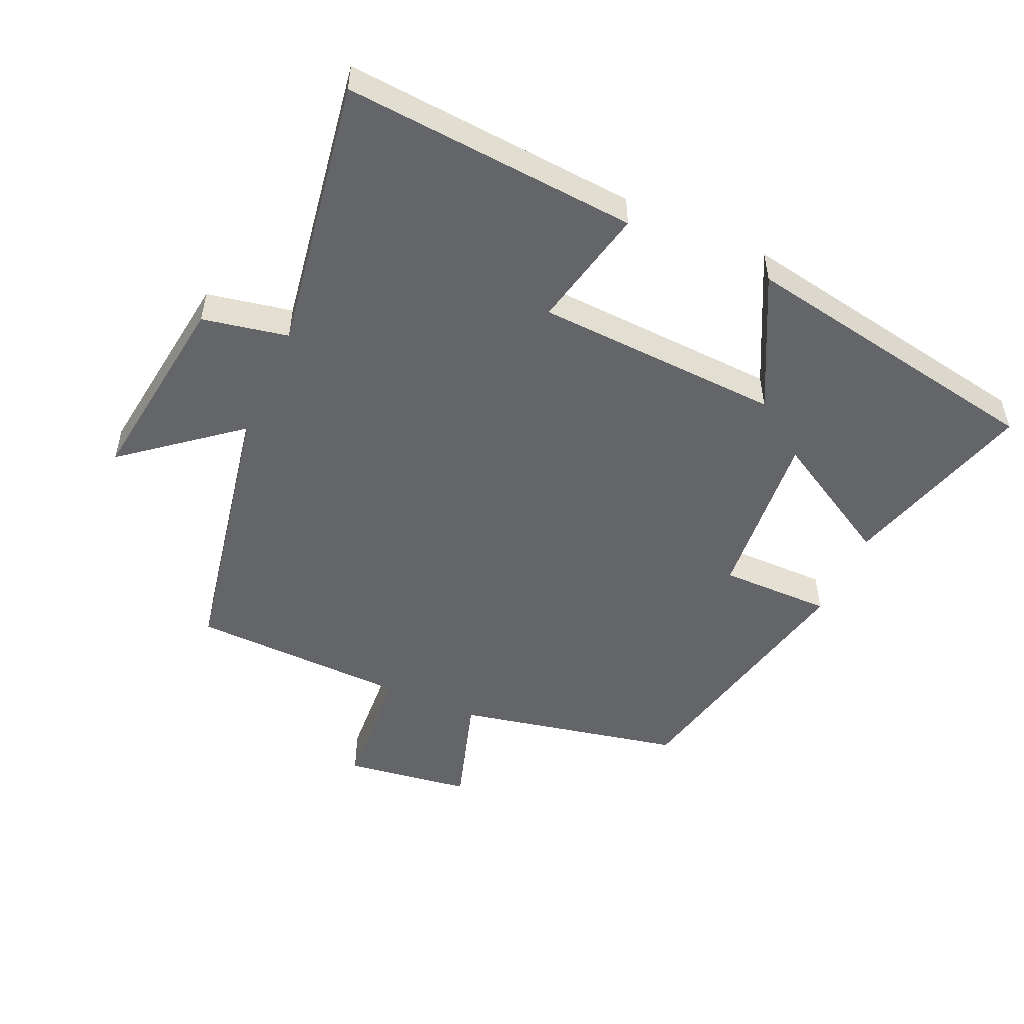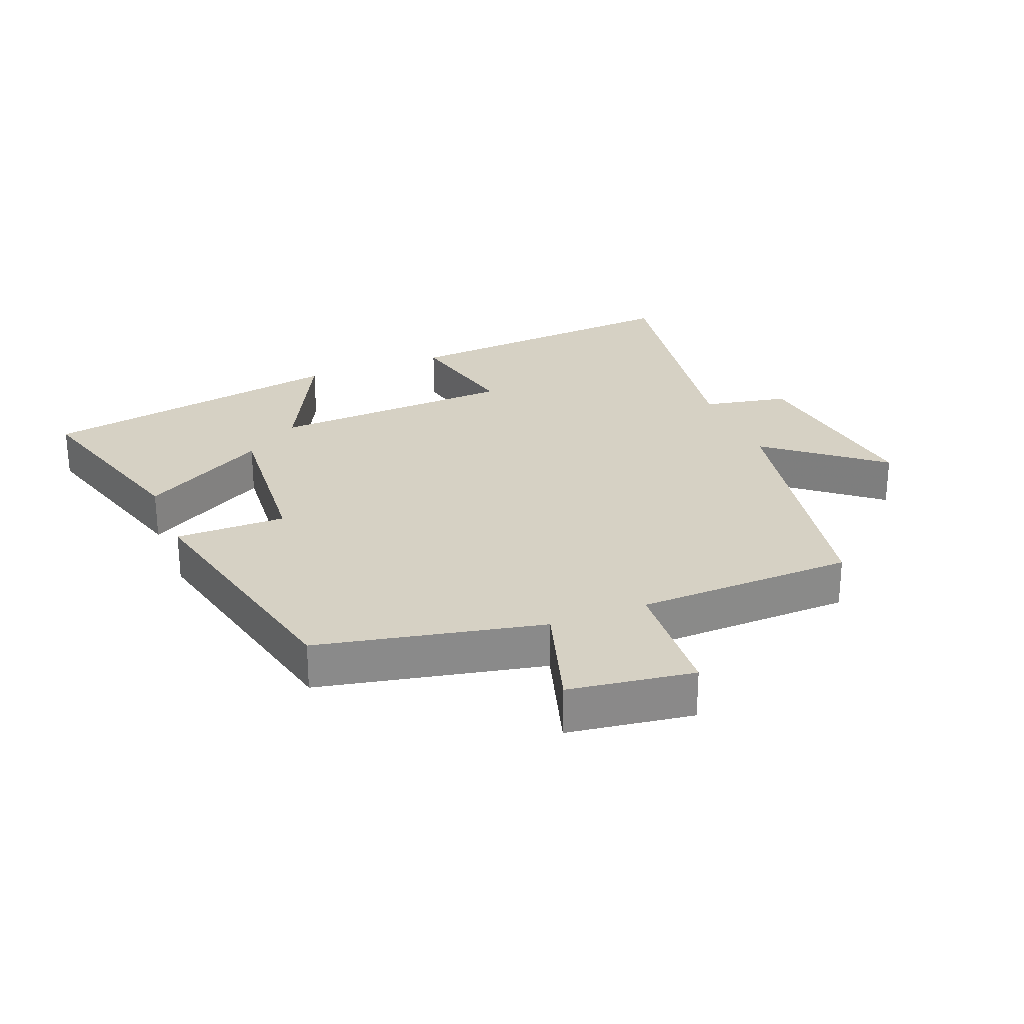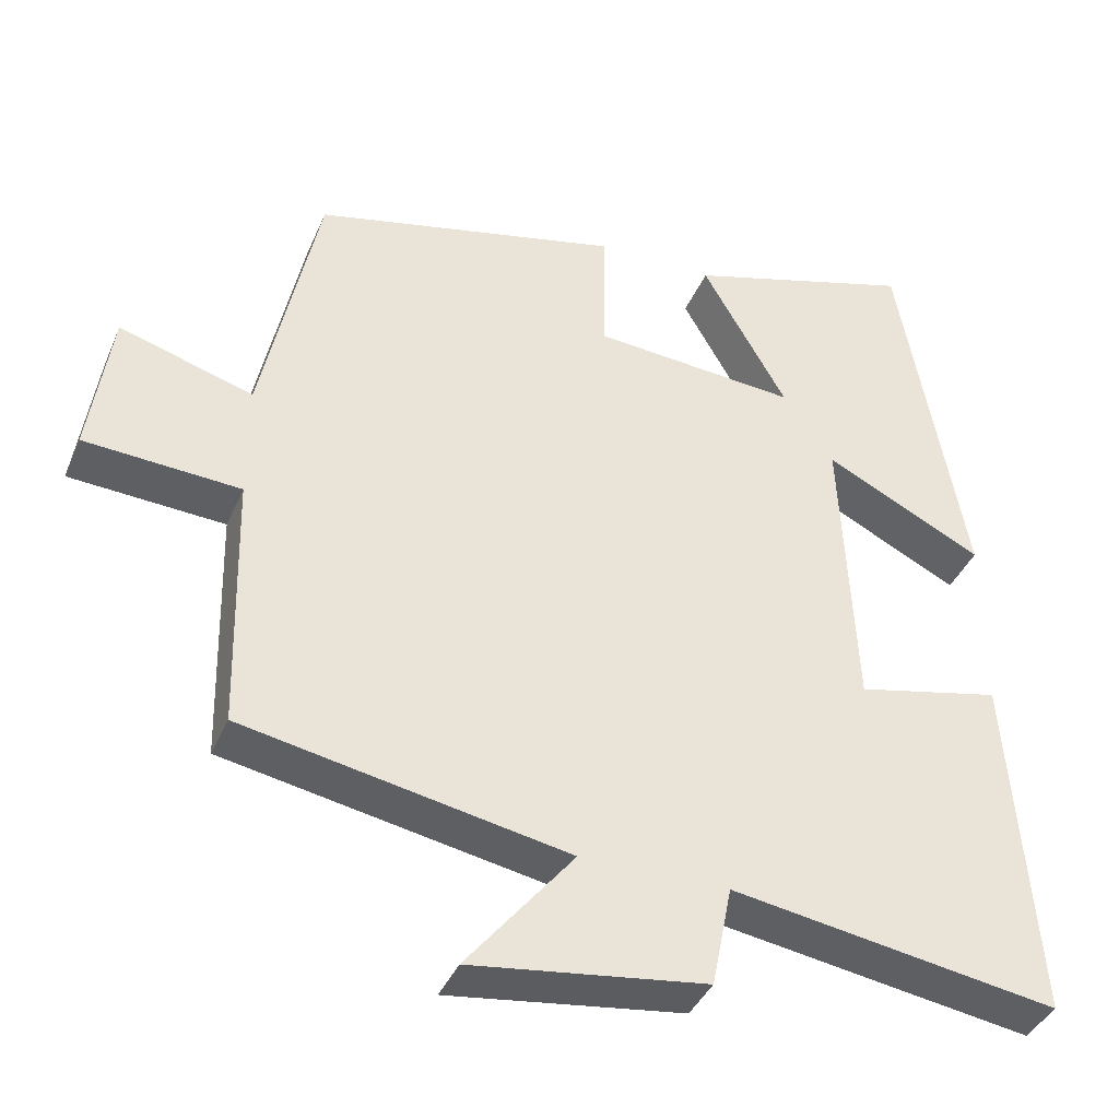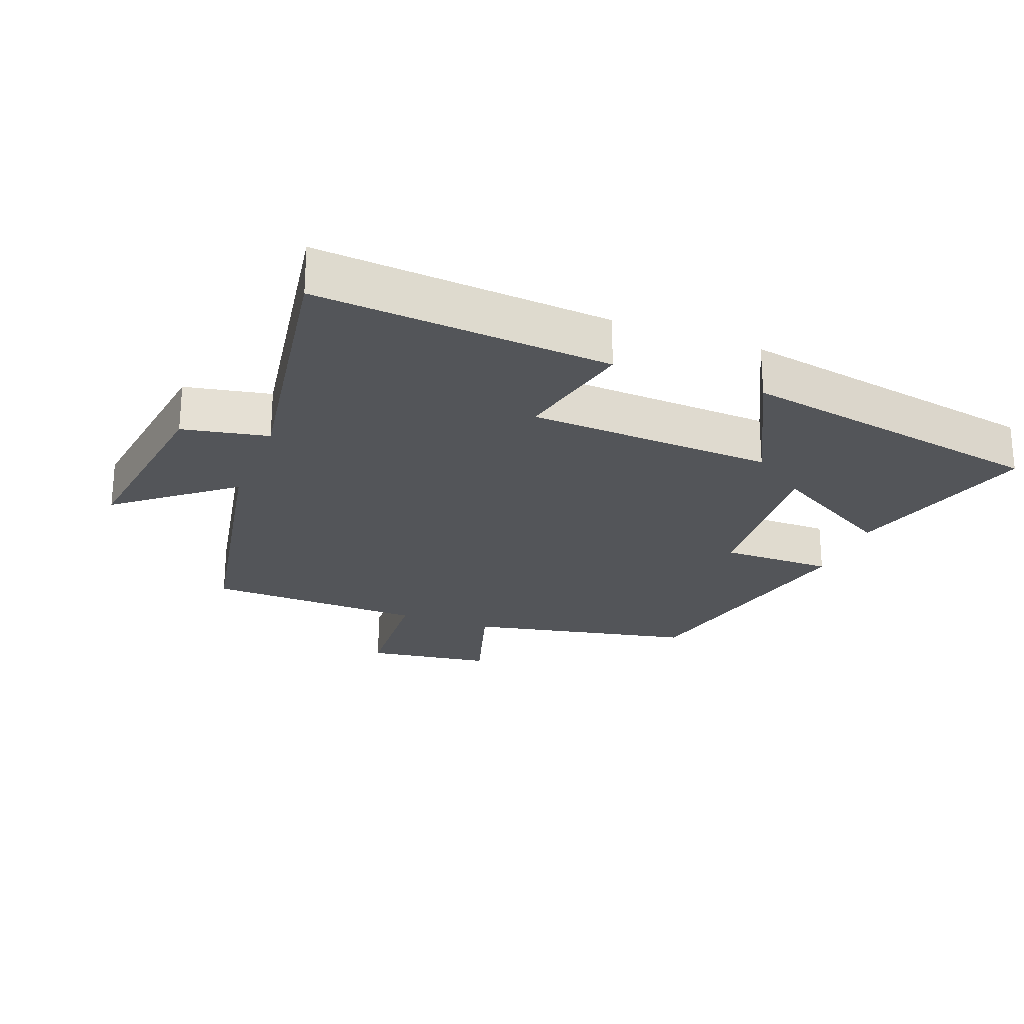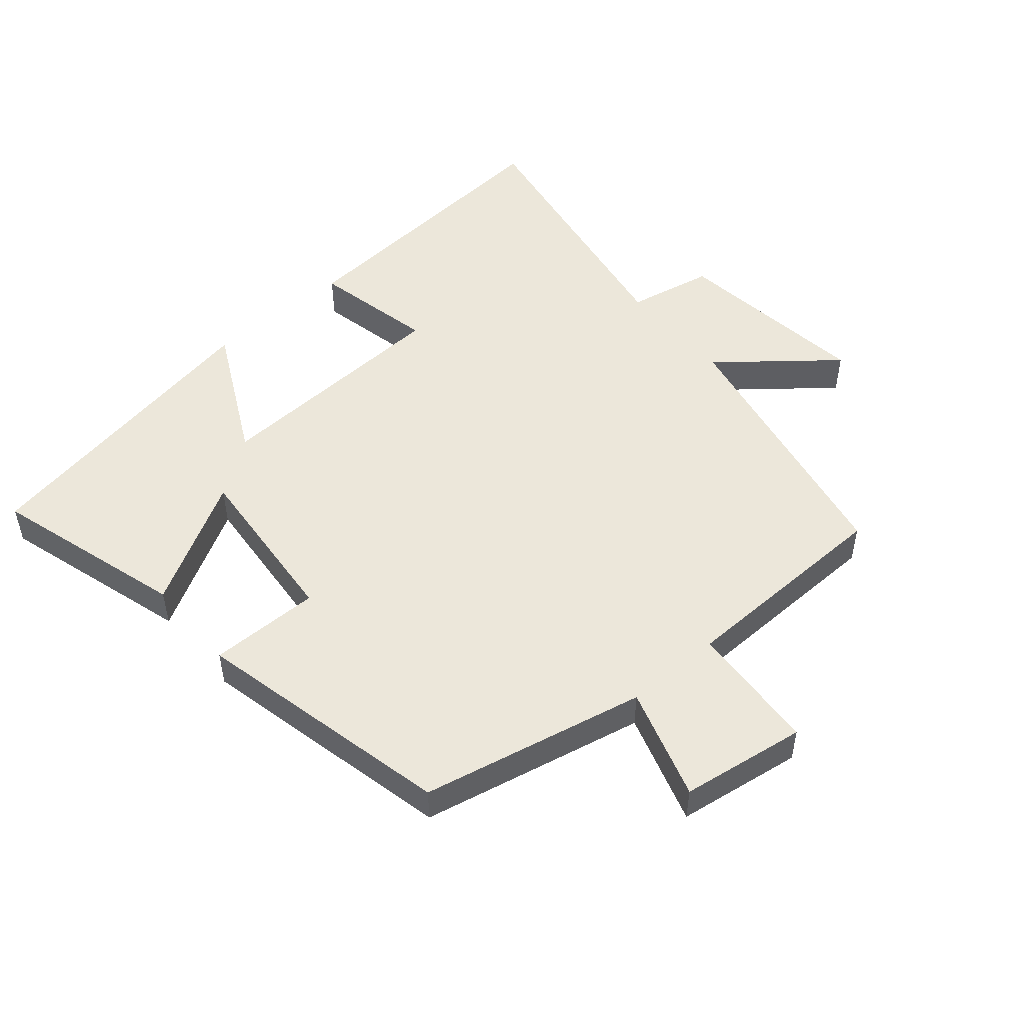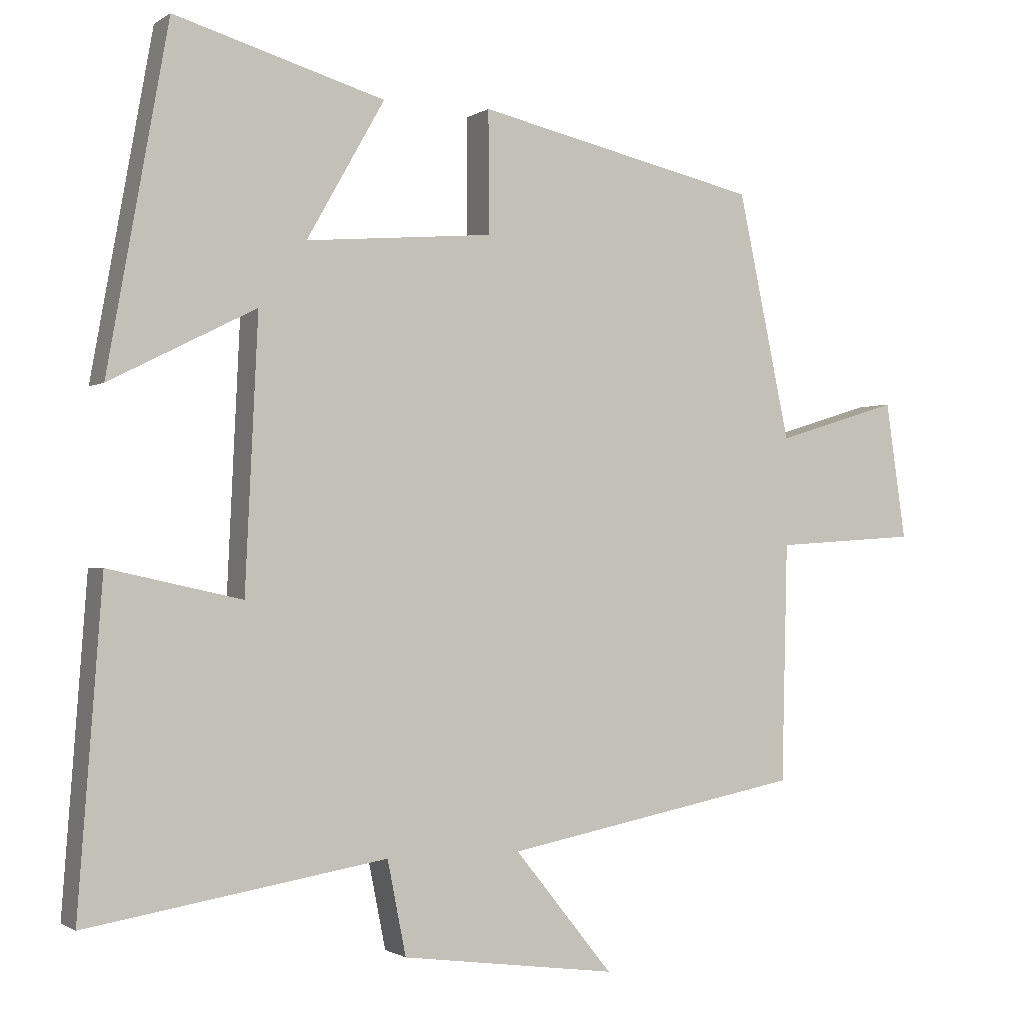
<metadata>
{"format":"obj","ext":"obj","renderer":"f3d","projection":"perspective","resolution":1024,"background":"white","views":[{"elev":-51.6,"azim":-114.1,"up":"+Y"},{"elev":26.9,"azim":68.1,"up":"+Y"},{"elev":-39.1,"azim":158.4,"up":"+Z"},{"elev":-24.3,"azim":-111.1,"up":"+Y"},{"elev":50.8,"azim":49.7,"up":"+Y"},{"elev":-1.2,"azim":-25.6,"up":"+Z"}]}
</metadata>
<code>
v -0.415 0.07 0.587
v -0.121 0.07 0.5
v -0.23 0.07 0.308
v 0.032 0.07 0.33
v 0.031 0.07 0.5
v 0.427 0.07 0.41
v 0.5 0.07 0.066
v 0.672 0.07 0.119
v 0.7 0.07 -0.073
v 0.5 0.07 -0.086
v 0.492 0.07 -0.42
v 0.075 0.07 -0.5
v 0.213 0.07 -0.671
v -0.089 0.07 -0.631
v -0.115 0.07 -0.5
v -0.534 0.07 -0.568
v -0.5 0.07 -0.118
v -0.314 0.07 -0.159
v -0.296 0.07 0.217
v -0.5 0.07 0.114
v -0.415 0 0.587
v -0.121 0 0.5
v -0.23 0 0.308
v 0.032 0 0.33
v 0.031 0 0.5
v 0.427 0 0.41
v 0.5 0 0.066
v 0.672 0 0.119
v 0.7 0 -0.073
v 0.5 0 -0.086
v 0.492 0 -0.42
v 0.075 0 -0.5
v 0.213 0 -0.671
v -0.089 0 -0.631
v -0.115 0 -0.5
v -0.534 0 -0.568
v -0.5 0 -0.118
v -0.314 0 -0.159
v -0.296 0 0.217
v -0.5 0 0.114
f 1 2 3
f 20 1 3
f 19 20 3
f 18 19 3 4
f 15 16 17 18
f 15 18 4
f 12 13 14 15
f 12 15 4
f 11 12 4
f 10 11 4
f 7 8 9 10
f 6 7 10
f 5 6 10
f 4 5 10
f 23 22 21
f 23 21 40
f 23 40 39
f 24 23 39 38
f 38 37 36 35
f 24 38 35
f 35 34 33 32
f 24 35 32
f 24 32 31
f 24 31 30
f 30 29 28 27
f 30 27 26
f 30 26 25
f 30 25 24
f 1 21 22 2
f 2 22 23 3
f 3 23 24 4
f 4 24 25 5
f 5 25 26 6
f 6 26 27 7
f 7 27 28 8
f 8 28 29 9
f 9 29 30 10
f 10 30 31 11
f 11 31 32 12
f 12 32 33 13
f 13 33 34 14
f 14 34 35 15
f 15 35 36 16
f 16 36 37 17
f 17 37 38 18
f 18 38 39 19
f 19 39 40 20
f 20 40 21 1

</code>
